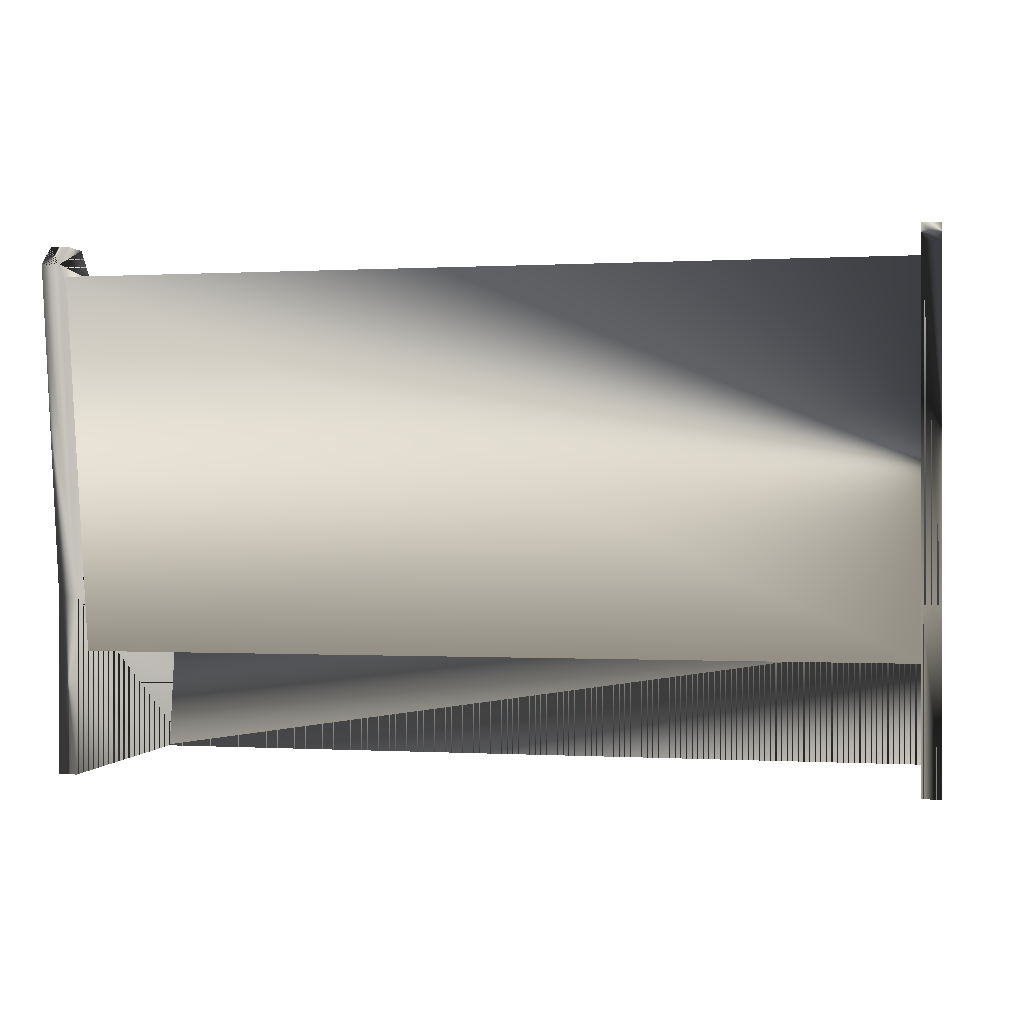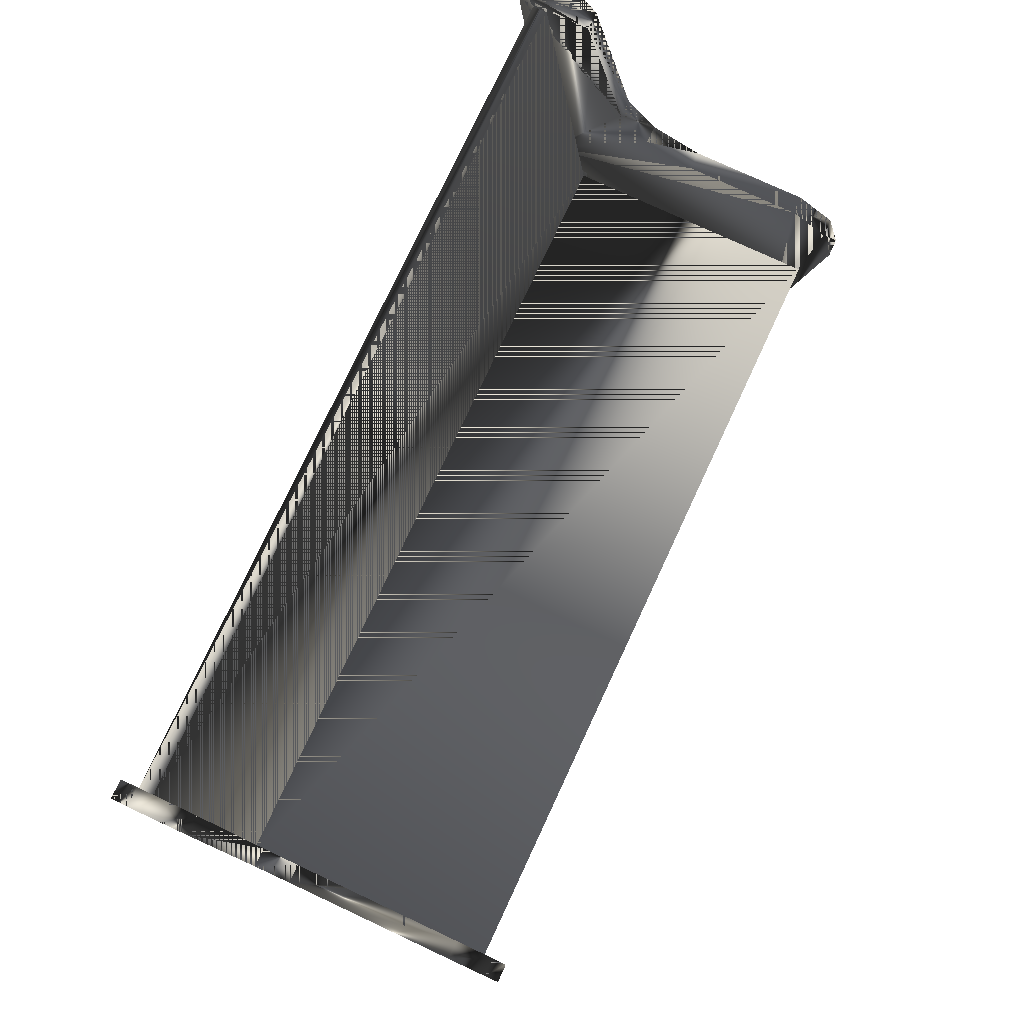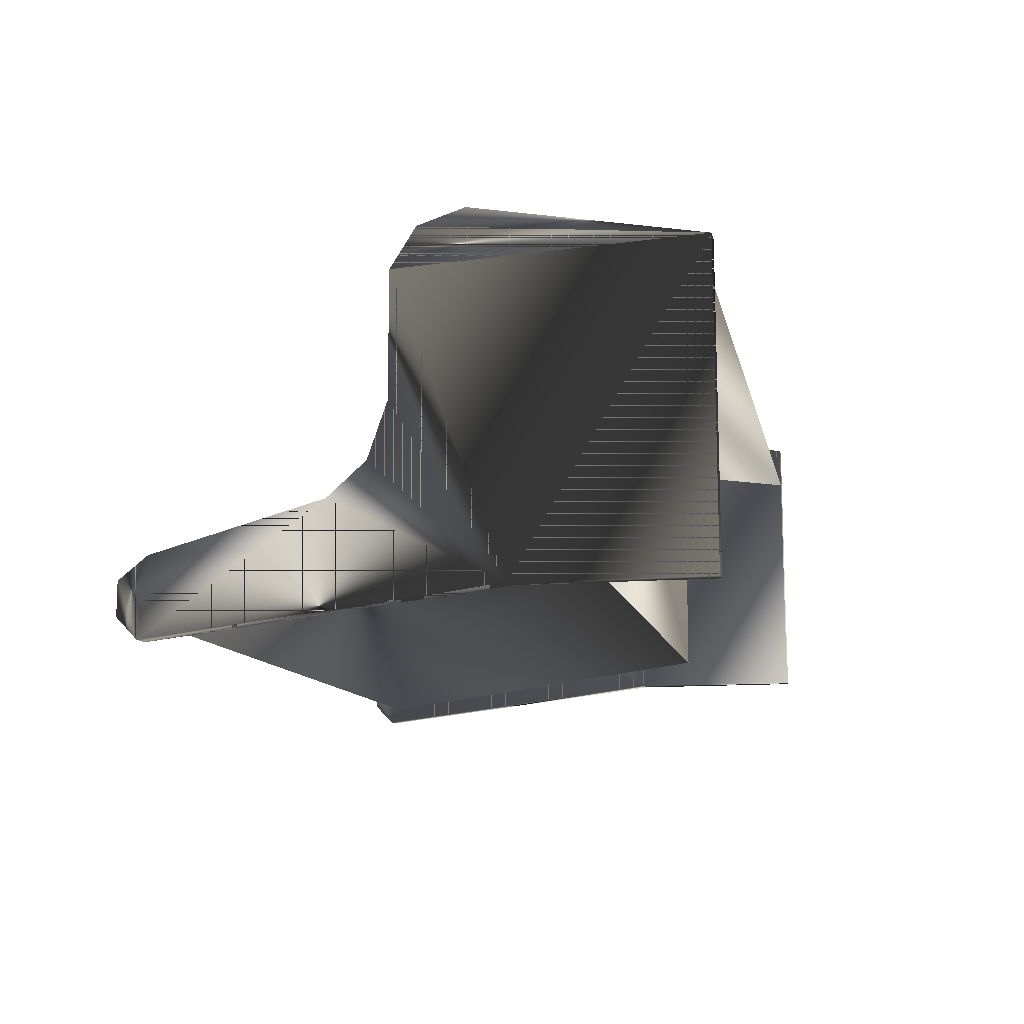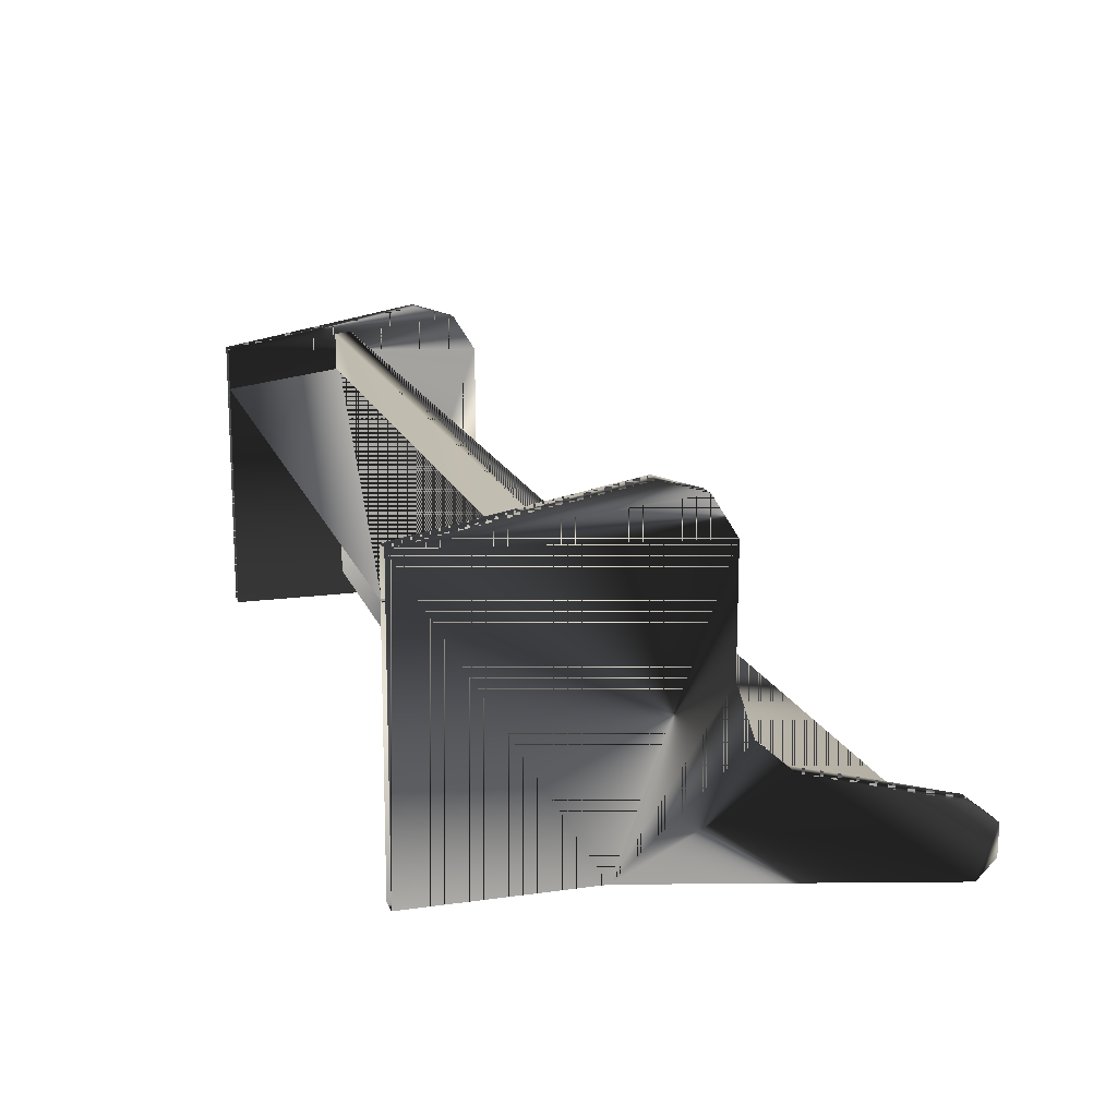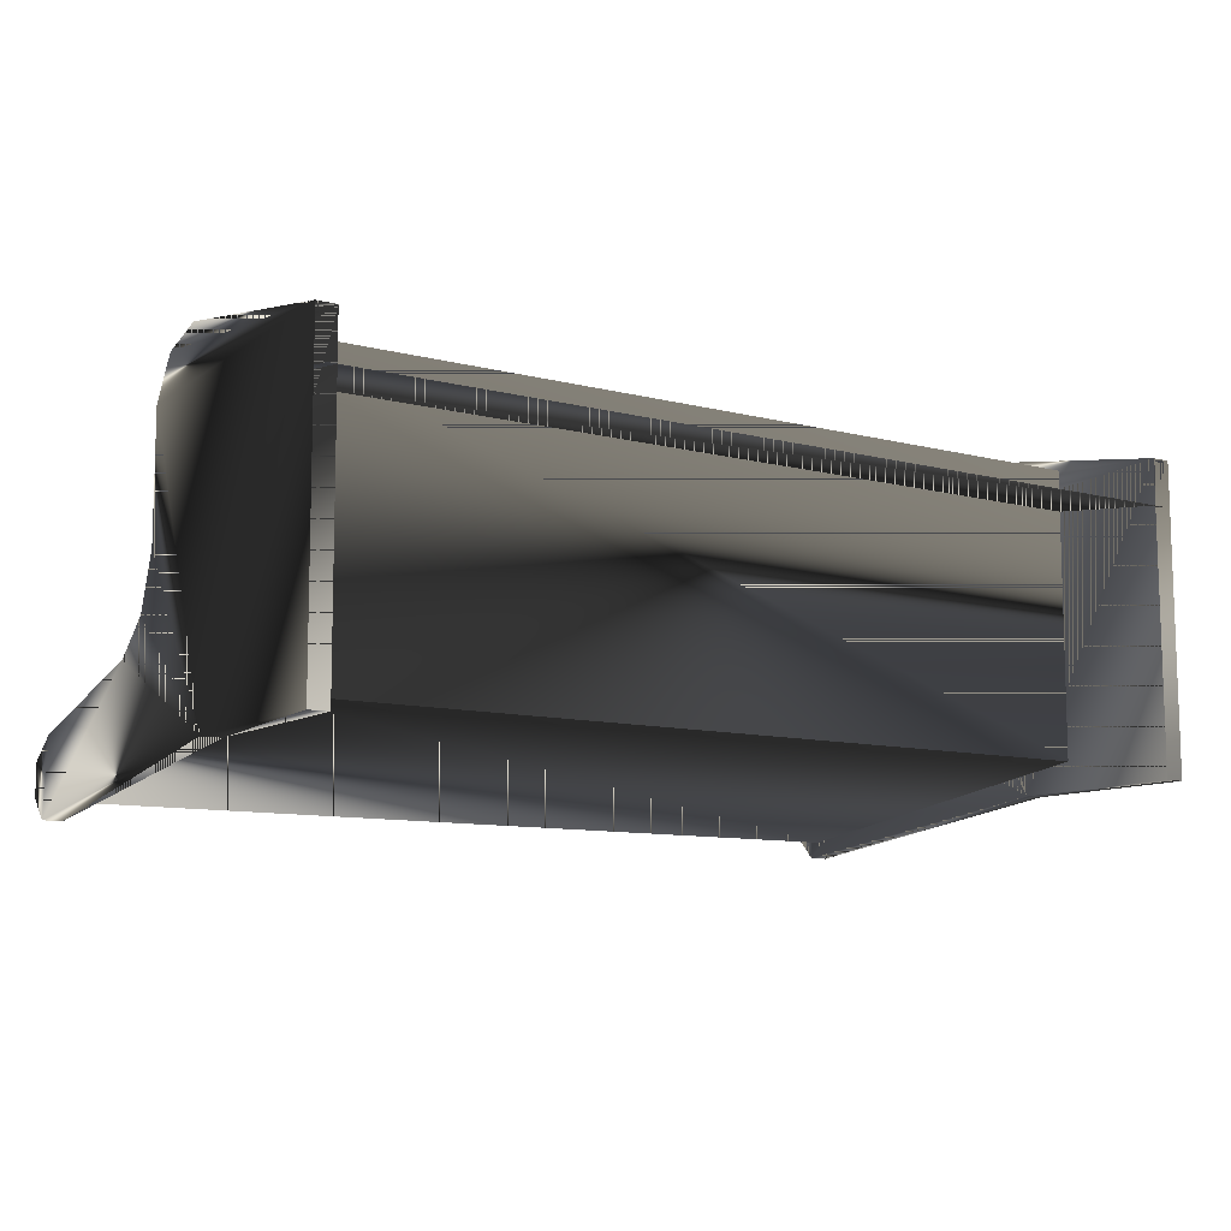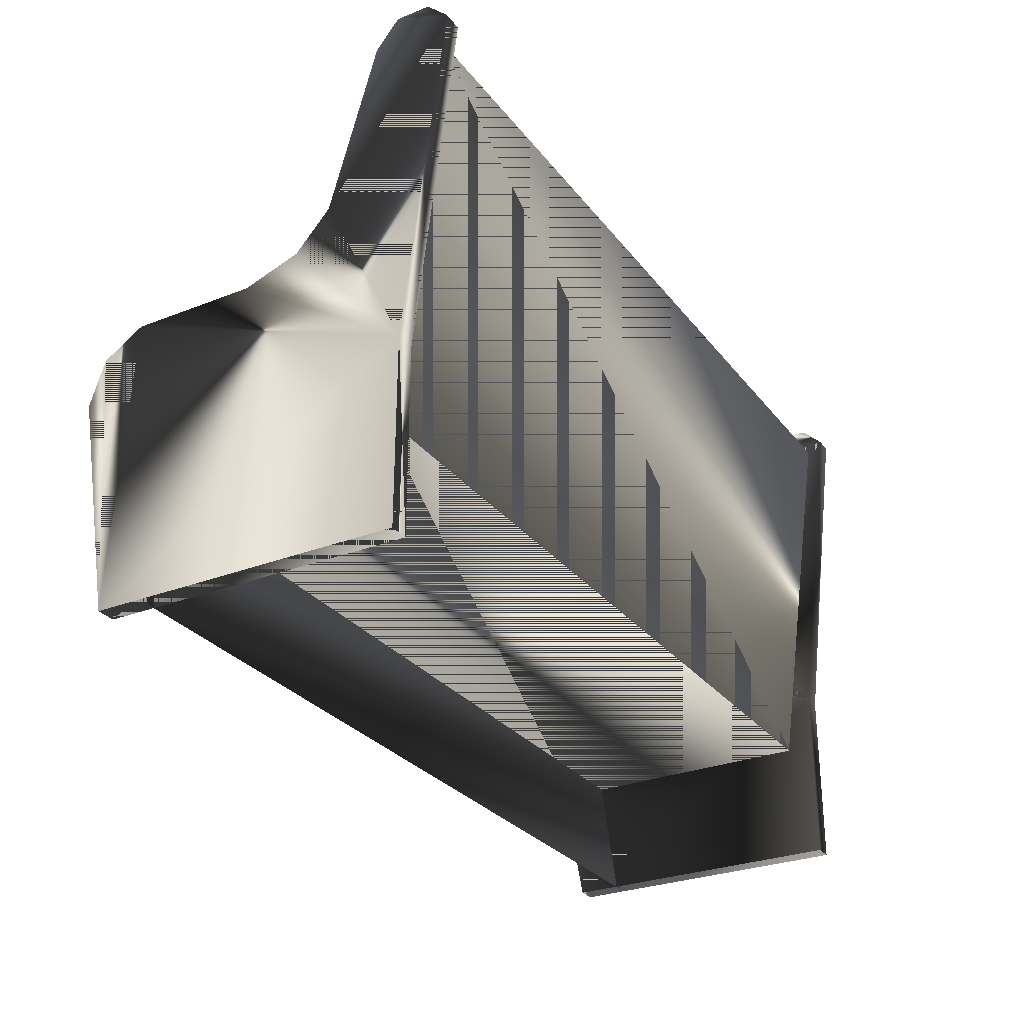
<metadata>
{"format":"obj","ext":"obj","renderer":"f3d","projection":"perspective","resolution":1024,"background":"white","views":[{"elev":0.1,"azim":-168.0,"up":"+Y"},{"elev":77.1,"azim":-65.0,"up":"+Y"},{"elev":-11.1,"azim":-78.4,"up":"+Z"},{"elev":16.1,"azim":73.7,"up":"+Z"},{"elev":-9.9,"azim":-33.9,"up":"+Z"},{"elev":-29.1,"azim":120.3,"up":"+Y"}]}
</metadata>
<code>
g SM_churchpew
v 104.3 34.35 -20.96
v 104.3 29.85 -24.67
v -104.3 34.35 -20.96
v -104.3 29.85 -24.67
v -104.3 34.35 -20.96
v 104.3 34.35 -20.96
v 104.3 29.85 -24.67
v -104.3 29.85 -24.67
v -104.3 29.85 -24.67
v 104.3 29.85 -24.67
v 104.3 34.35 -20.96
v -104.3 34.35 -20.96
v -105.4 -0.3566 30.67
v 105.4 -0.3566 30.67
v 105.4 31.05 34.93
v -105.4 31.05 34.93
v -108 -0.5399 -31.56
v -108 -0.2481 41.69
v -103.3 -0.2481 41.69
v 107.9 -0.2481 41.69
v 103.3 -0.5399 -31.56
v 103.3 -0.2481 41.69
v 104.3 122.9 -37.68
v 104.3 122.9 -37.68
v -104.3 29.85 44.75
v -104.3 29.85 44.75
v -104.3 123.1 -34.15
v -104.3 123.1 -34.15
v 104.3 34.35 45.13
v 104.3 34.35 45.13
v -103.3 70.13 38.28
v -103.3 125.6 -41.64
v -108 125.6 -41.64
v 107.9 70.13 38.28
v 107.9 125.6 -41.64
v 103.3 125.6 -41.64
v 104.3 29.85 44.75
v 104.3 29.85 44.75
v -104.3 34.35 45.13
v -104.3 34.35 45.13
v -104.3 122.9 -37.68
v -104.3 122.9 -37.68
v 104.3 123.1 -34.15
v 104.3 123.1 -34.15
v -103.3 -0.5399 -31.56
v 107.9 -0.5399 -31.56
v 103.3 83.64 -12.18
v 103.3 64.12 47.78
v -108 83.64 -12.18
v -108 64.12 47.78
v 103.3 123.7 -23.19
v 107.9 83.64 -12.18
v -108 123.7 -23.19
v -103.3 83.64 -12.18
v 103.3 70.13 8.839
v -108 70.13 8.839
v -103.3 43.9 -31.65
v 107.9 43.9 -31.65
v -108 70.13 38.28
v -108 43.9 -31.65
v 103.3 70.13 38.28
v 103.3 43.9 -31.65
v -103.3 123.7 -23.19
v 107.9 123.7 -23.19
v 107.9 64.12 47.78
v -103.3 64.12 47.78
v 103.3 74.63 -4.173
v 107.9 74.63 -4.173
v -108 74.63 -4.173
v -103.3 74.63 -4.173
v -103.3 70.13 8.839
v 107.9 70.13 8.839
v 103.3 53.11 51.29
v -108 53.11 51.29
v 107.9 53.11 51.29
v -103.3 53.11 51.29
v -108 130.5 -28.61
v 103.3 130.5 -28.61
v 107.9 130.5 -36.58
v -103.3 130.5 -36.58
v 107.9 130.5 -28.61
v -103.3 130.5 -28.61
v 103.3 130.5 -36.58
v -108 130.5 -36.58
f 8 42 24
f 26 10 38
f 26 9 10
f 8 24 7
f 14 15 16
f 16 13 14
f 18 60 17
f 22 62 21
f 2 43 1
f 28 6 44
f 12 40 30
f 25 3 4
f 28 5 6
f 4 3 27
f 37 2 1
f 12 30 11
f 74 18 19
f 19 45 57
f 31 19 57
f 50 59 18
f 17 60 57
f 71 31 57
f 73 22 20
f 58 20 46
f 34 20 58
f 48 61 22
f 21 62 58
f 72 34 58
f 40 38 30
f 37 1 29
f 40 26 38
f 25 39 3
f 42 28 44
f 4 27 41
f 42 44 24
f 2 23 43
f 17 57 45
f 21 58 46
f 61 62 22
f 64 52 35
f 34 65 20
f 61 65 34
f 59 60 18
f 63 54 32
f 59 66 31
f 31 66 19
f 83 36 78
f 51 36 47
f 55 34 72
f 51 47 52
f 84 33 77
f 53 33 49
f 53 49 54
f 56 31 71
f 67 62 55
f 67 55 72
f 69 60 56
f 69 56 71
f 60 32 57
f 54 57 32
f 52 58 35
f 62 35 58
f 56 59 31
f 56 60 59
f 60 33 32
f 49 33 60
f 55 62 61
f 55 61 34
f 47 36 62
f 62 36 35
f 82 63 32
f 53 54 63
f 81 64 35
f 51 52 64
f 65 75 20
f 61 48 65
f 59 50 66
f 66 76 19
f 47 62 67
f 47 67 68
f 52 68 58
f 47 68 52
f 49 69 70
f 49 60 69
f 49 70 54
f 54 70 57
f 69 71 70
f 70 71 57
f 68 72 58
f 67 72 68
f 73 48 22
f 48 75 65
f 74 50 18
f 50 76 66
f 73 20 75
f 48 73 75
f 74 19 76
f 50 74 76
f 77 53 63
f 77 33 53
f 78 36 51
f 78 51 64
f 79 81 35
f 36 79 35
f 33 80 32
f 80 82 32
f 78 64 81
f 83 78 81
f 77 63 82
f 84 77 82
f 83 81 79
f 36 83 79
f 84 82 80
f 33 84 80
f 24 42 8
f 38 10 26
f 10 9 26
f 7 24 8
f 16 15 14
f 14 13 16
f 17 60 18
f 21 62 22
f 1 43 2
f 44 6 28
f 30 40 12
f 4 3 25
f 6 5 28
f 27 3 4
f 1 2 37
f 11 30 12
f 19 18 74
f 57 45 19
f 57 19 31
f 18 59 50
f 57 60 17
f 57 31 71
f 20 22 73
f 46 20 58
f 58 20 34
f 22 61 48
f 58 62 21
f 58 34 72
f 30 38 40
f 29 1 37
f 38 26 40
f 3 39 25
f 44 28 42
f 41 27 4
f 24 44 42
f 43 23 2
f 45 57 17
f 46 58 21
f 22 62 61
f 35 52 64
f 20 65 34
f 34 65 61
f 18 60 59
f 32 54 63
f 31 66 59
f 19 66 31
f 78 36 83
f 47 36 51
f 72 34 55
f 52 47 51
f 77 33 84
f 49 33 53
f 54 49 53
f 71 31 56
f 55 62 67
f 72 55 67
f 56 60 69
f 71 56 69
f 57 32 60
f 32 57 54
f 35 58 52
f 58 35 62
f 31 59 56
f 59 60 56
f 32 33 60
f 60 33 49
f 61 62 55
f 34 61 55
f 62 36 47
f 35 36 62
f 32 63 82
f 63 54 53
f 35 64 81
f 64 52 51
f 20 75 65
f 65 48 61
f 66 50 59
f 19 76 66
f 67 62 47
f 68 67 47
f 58 68 52
f 52 68 47
f 70 69 49
f 69 60 49
f 54 70 49
f 57 70 54
f 70 71 69
f 57 71 70
f 58 72 68
f 68 72 67
f 22 48 73
f 65 75 48
f 18 50 74
f 66 76 50
f 75 20 73
f 75 73 48
f 76 19 74
f 76 74 50
f 63 53 77
f 53 33 77
f 51 36 78
f 64 51 78
f 35 81 79
f 35 79 36
f 32 80 33
f 32 82 80
f 81 64 78
f 81 78 83
f 82 63 77
f 82 77 84
f 79 81 83
f 79 83 36
f 80 82 84
f 80 84 33

</code>
